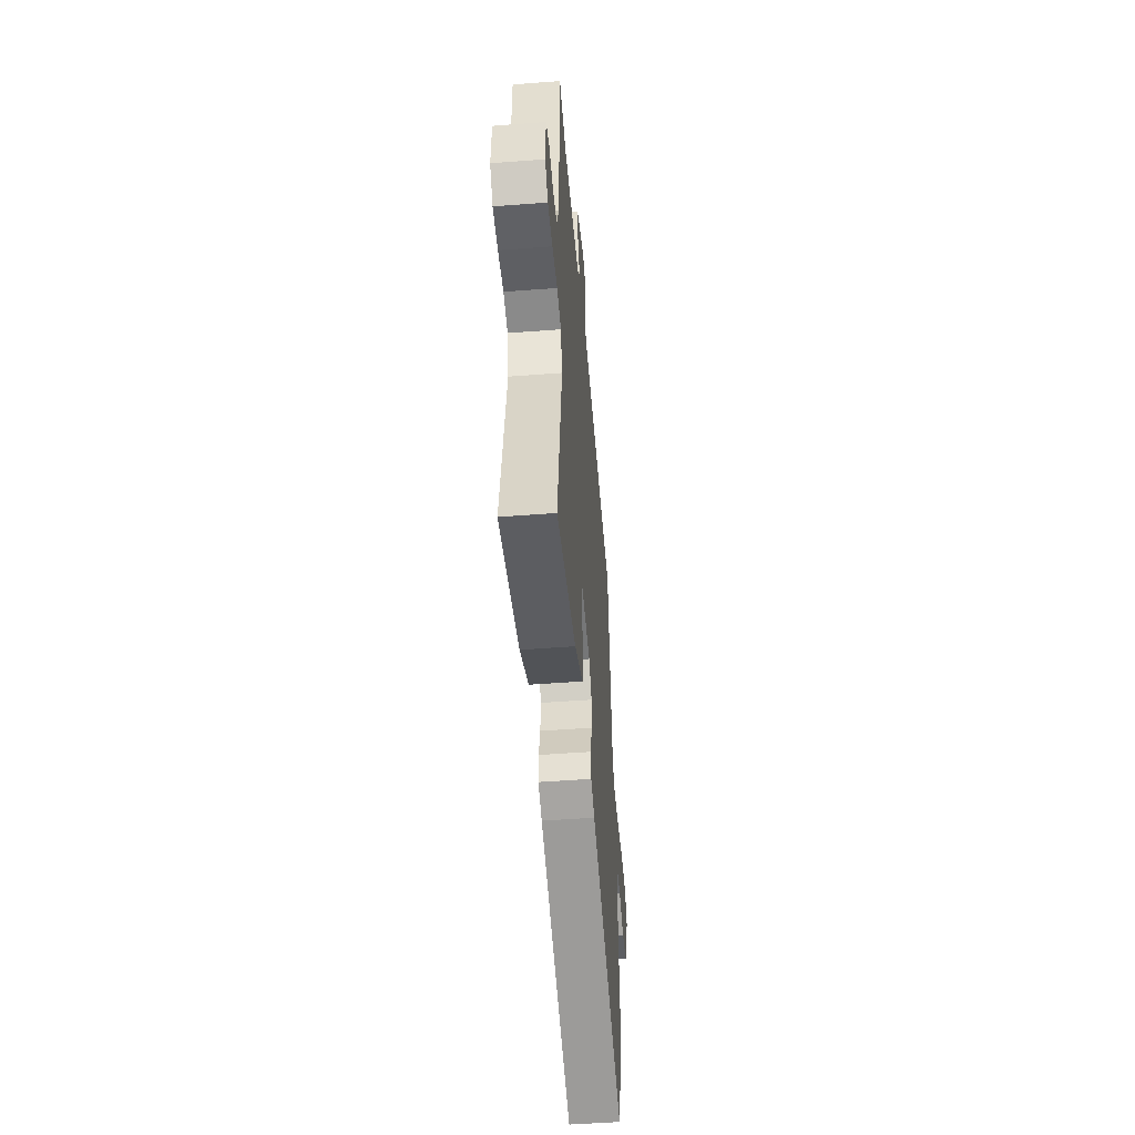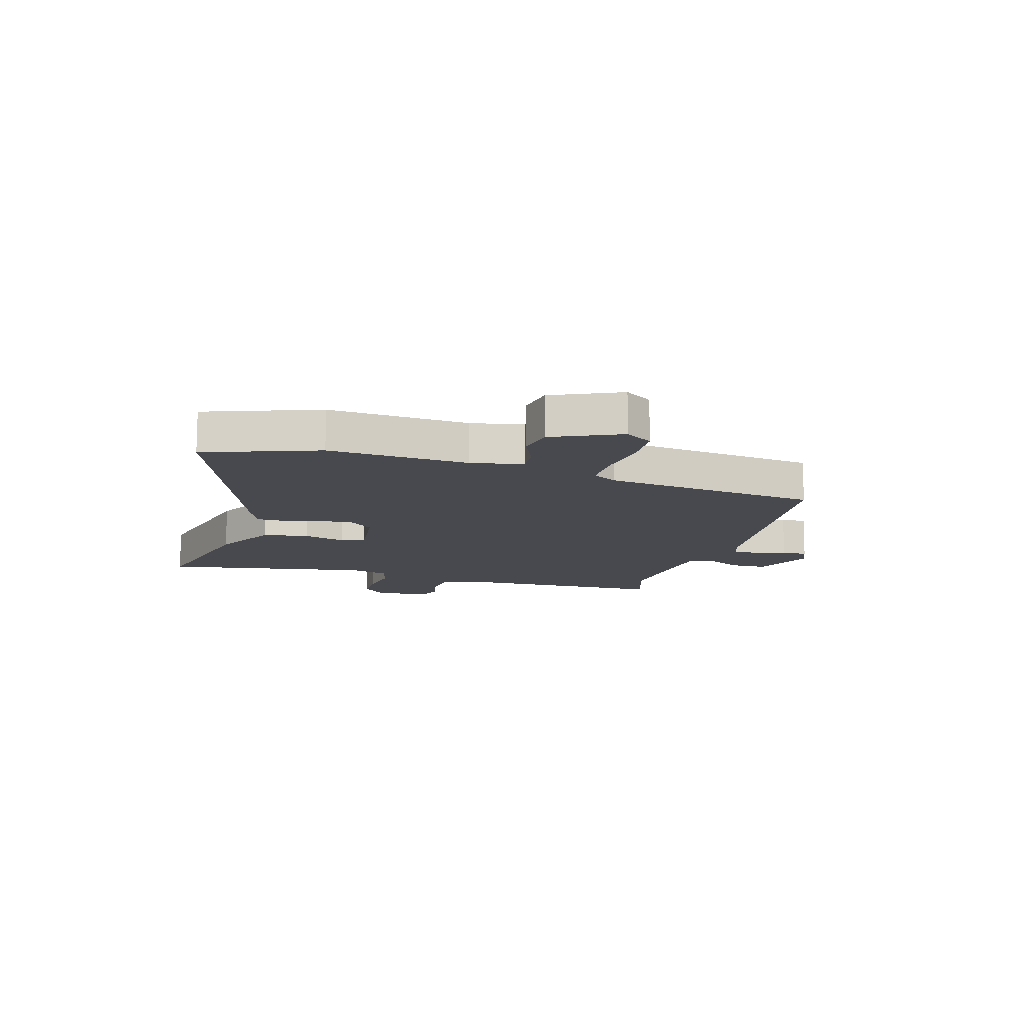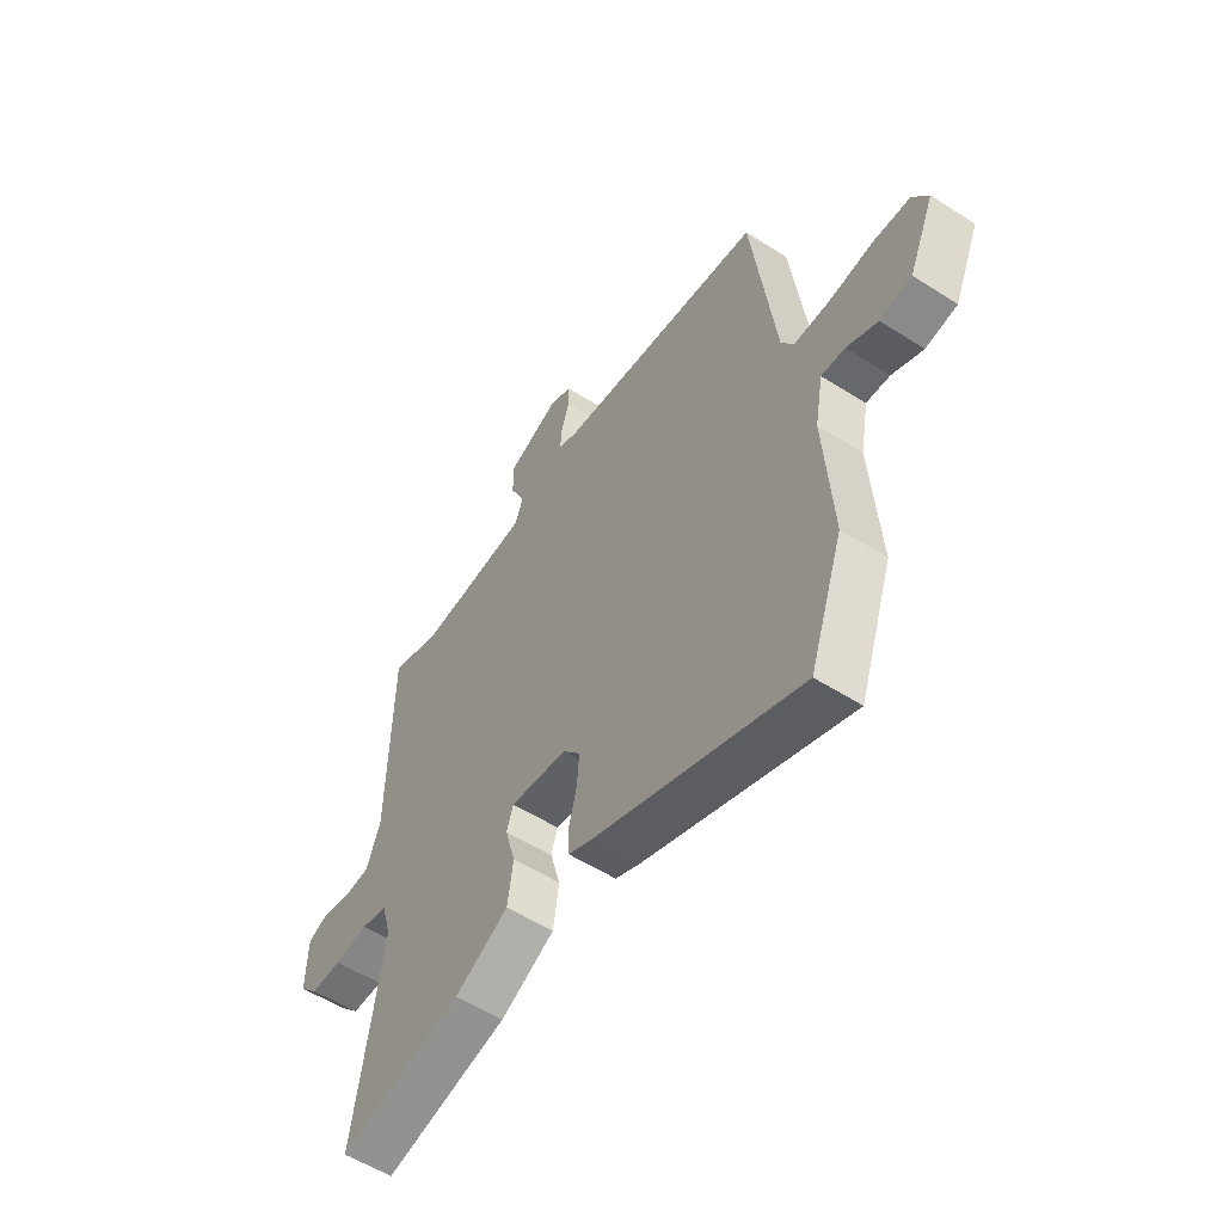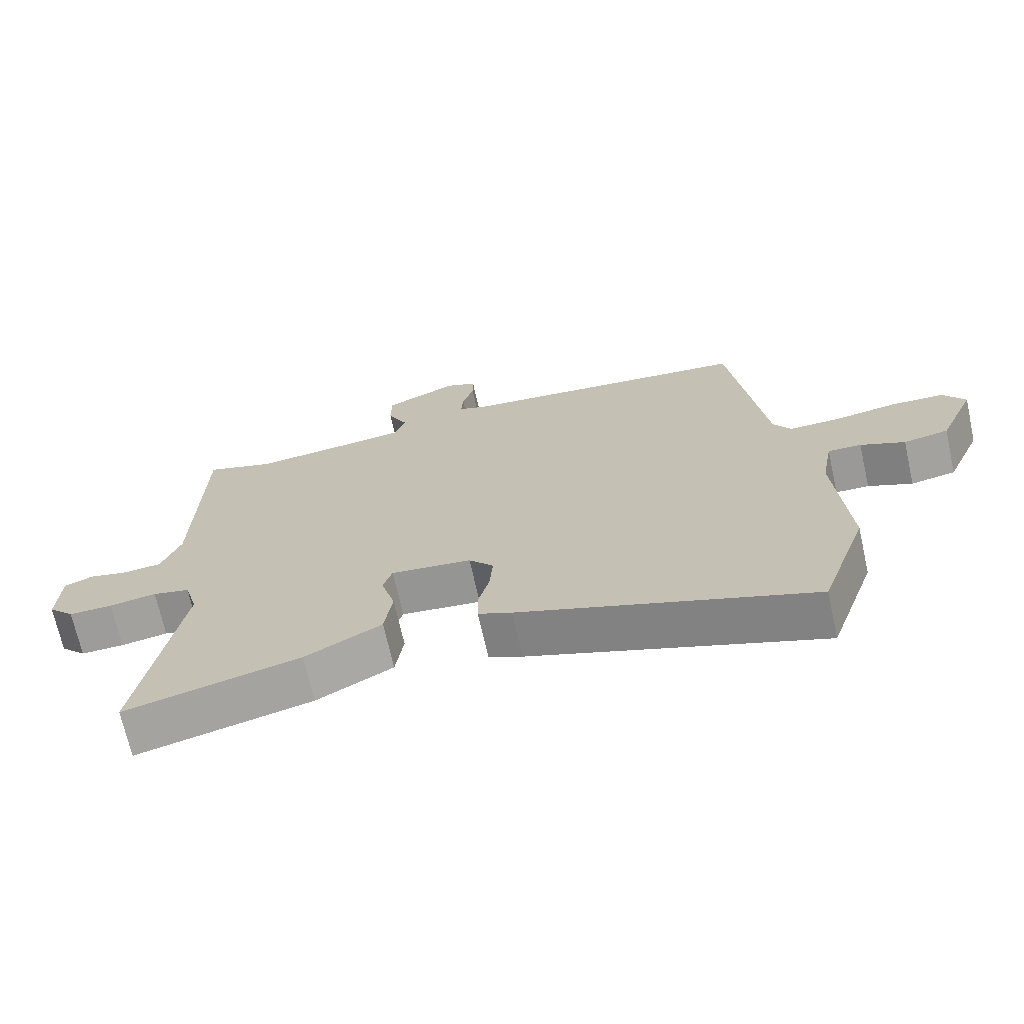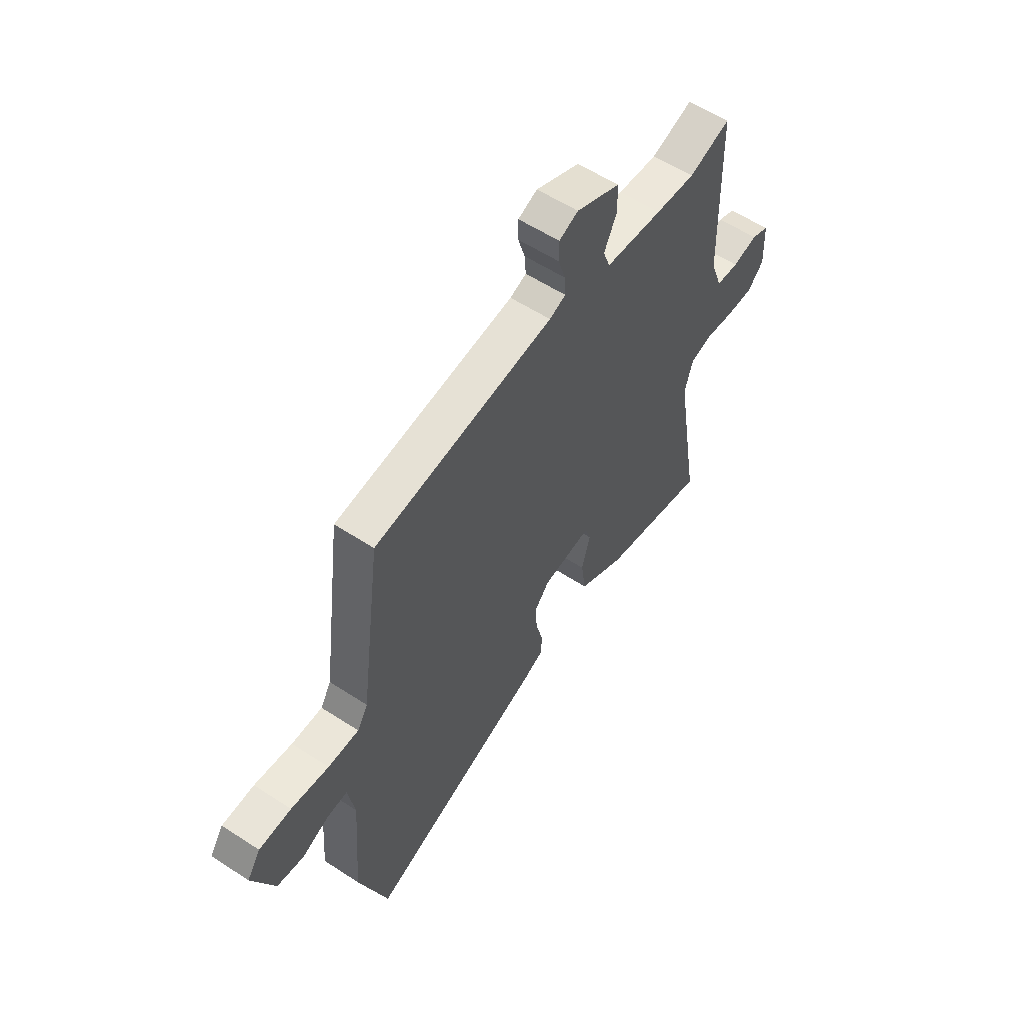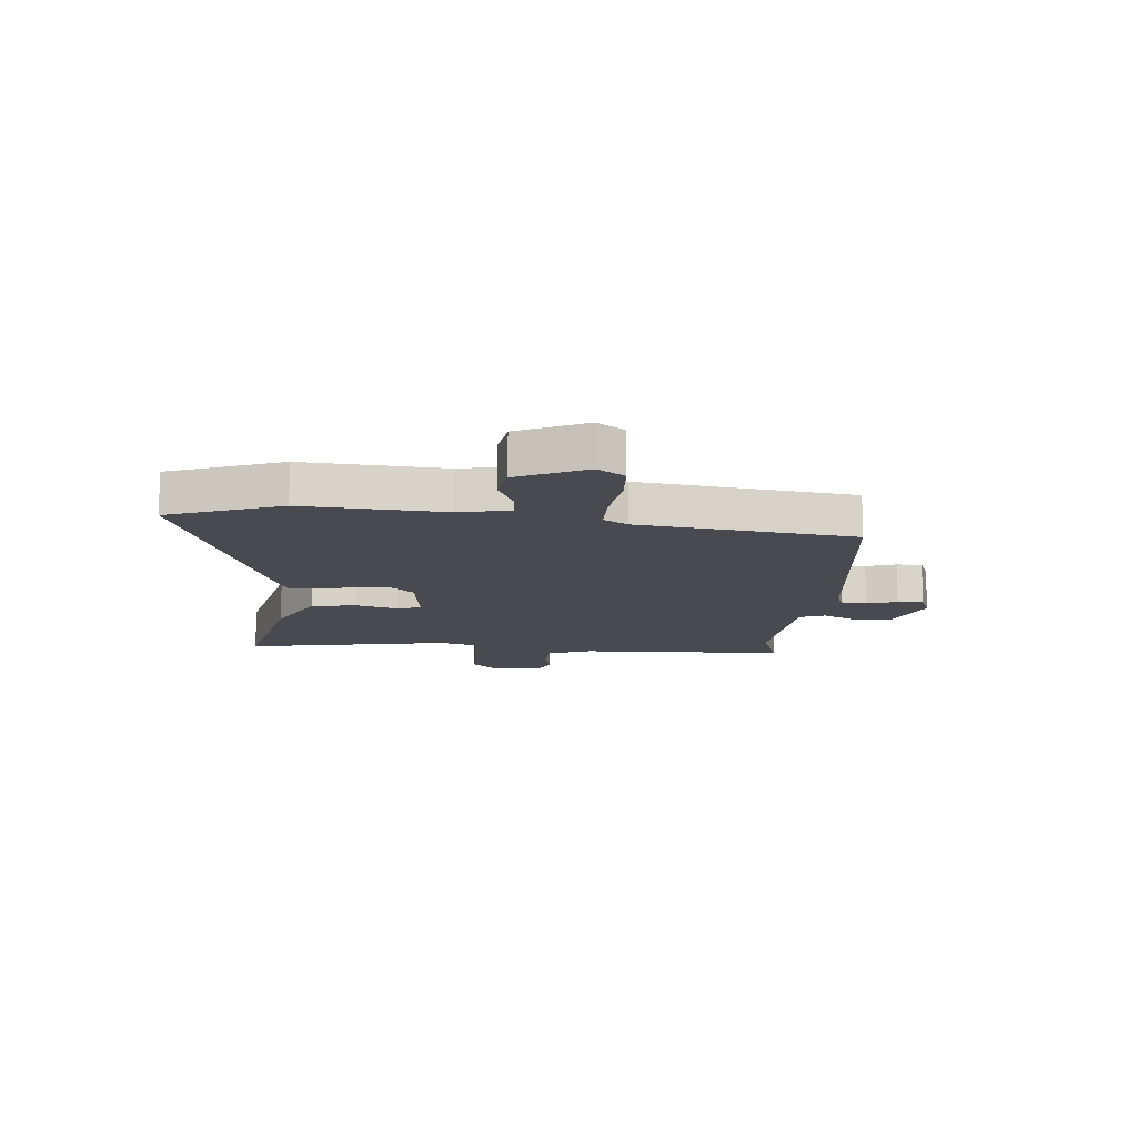
<metadata>
{"format":"obj","ext":"obj","renderer":"f3d","projection":"perspective","resolution":1024,"background":"white","views":[{"elev":-50.5,"azim":94.8,"up":"+Z"},{"elev":-12.6,"azim":-105.8,"up":"+Y"},{"elev":-54.6,"azim":-124.1,"up":"+Z"},{"elev":-69.9,"azim":-167.4,"up":"+Z"},{"elev":57.3,"azim":-55.8,"up":"+Z"},{"elev":-13.6,"azim":-94.4,"up":"+Y"}]}
</metadata>
<code>
v 0.435 0.07 0.479
v 0.537 0.07 0.512
v 0.546 0.07 0.138
v 0.575 0.07 0.06
v 0.631 0.07 0.054
v 0.692 0.07 0.068
v 0.735 0.07 0.05
v 0.739 0.07 -0.05
v 0.7 0.07 -0.09
v 0.634 0.07 -0.089
v 0.563 0.07 -0.078
v 0.507 0.07 -0.091
v 0.487 0.07 -0.161
v 0.549 0.07 -0.531
v 0.286 0.07 -0.468
v 0.171 0.07 -0.406
v 0.159 0.07 -0.324
v 0.18 0.07 -0.249
v 0.166 0.07 -0.206
v 0.045 0.07 -0.22
v 0.008 0.07 -0.263
v 0.013 0.07 -0.325
v 0.03 0.07 -0.39
v 0.029 0.07 -0.441
v -0.021 0.07 -0.463
v -0.459 0.07 -0.619
v -0.53 0.07 -0.415
v -0.512 0.07 -0.165
v -0.529 0.07 -0.071
v -0.579 0.07 -0.073
v -0.645 0.07 -0.102
v -0.712 0.07 -0.09
v -0.766 0.07 0.033
v -0.733 0.07 0.082
v -0.654 0.07 0.085
v -0.561 0.07 0.071
v -0.485 0.07 0.07
v -0.459 0.07 0.113
v -0.408 0.07 0.498
v 0.034 0.07 0.545
v 0.074 0.07 0.56
v 0.071 0.07 0.604
v 0.054 0.07 0.659
v 0.054 0.07 0.705
v 0.101 0.07 0.724
v 0.209 0.07 0.676
v 0.21 0.07 0.612
v 0.179 0.07 0.549
v 0.196 0.07 0.503
v 0.337 0.07 0.488
v 0.435 0 0.479
v 0.537 0 0.512
v 0.546 0 0.138
v 0.575 0 0.06
v 0.631 0 0.054
v 0.692 0 0.068
v 0.735 0 0.05
v 0.739 0 -0.05
v 0.7 0 -0.09
v 0.634 0 -0.089
v 0.563 0 -0.078
v 0.507 0 -0.091
v 0.487 0 -0.161
v 0.549 0 -0.531
v 0.286 0 -0.468
v 0.171 0 -0.406
v 0.159 0 -0.324
v 0.18 0 -0.249
v 0.166 0 -0.206
v 0.045 0 -0.22
v 0.008 0 -0.263
v 0.013 0 -0.325
v 0.03 0 -0.39
v 0.029 0 -0.441
v -0.021 0 -0.463
v -0.459 0 -0.619
v -0.53 0 -0.415
v -0.512 0 -0.165
v -0.529 0 -0.071
v -0.579 0 -0.073
v -0.645 0 -0.102
v -0.712 0 -0.09
v -0.766 0 0.033
v -0.733 0 0.082
v -0.654 0 0.085
v -0.561 0 0.071
v -0.485 0 0.07
v -0.459 0 0.113
v -0.408 0 0.498
v 0.034 0 0.545
v 0.074 0 0.56
v 0.071 0 0.604
v 0.054 0 0.659
v 0.054 0 0.705
v 0.101 0 0.724
v 0.209 0 0.676
v 0.21 0 0.612
v 0.179 0 0.549
v 0.196 0 0.503
v 0.337 0 0.488
f 45 46 47 48
f 45 48 49
f 42 43 44 45
f 41 42 45 49
f 40 41 49
f 38 39 40 49
f 37 38 49 50
f 33 34 35 36
f 33 36 37
f 30 31 32 33
f 29 30 33 37
f 28 29 37 50
f 22 23 24 25
f 21 22 25 26
f 20 21 26 27
f 15 16 17 18
f 13 14 15 18
f 12 13 18 19
f 8 9 10 11
f 6 7 8 11
f 5 6 11 12
f 4 5 12 19
f 1 2 3
f 28 50 1 3
f 20 27 28 3
f 3 4 19 20
f 98 97 96 95
f 99 98 95
f 95 94 93 92
f 99 95 92 91
f 99 91 90
f 99 90 89 88
f 100 99 88 87
f 86 85 84 83
f 87 86 83
f 83 82 81 80
f 87 83 80 79
f 100 87 79 78
f 75 74 73 72
f 76 75 72 71
f 77 76 71 70
f 68 67 66 65
f 68 65 64 63
f 69 68 63 62
f 61 60 59 58
f 61 58 57 56
f 62 61 56 55
f 69 62 55 54
f 53 52 51
f 53 51 100 78
f 53 78 77 70
f 70 69 54 53
f 1 51 52 2
f 2 52 53 3
f 3 53 54 4
f 4 54 55 5
f 5 55 56 6
f 6 56 57 7
f 7 57 58 8
f 8 58 59 9
f 9 59 60 10
f 10 60 61 11
f 11 61 62 12
f 12 62 63 13
f 13 63 64 14
f 14 64 65 15
f 15 65 66 16
f 16 66 67 17
f 17 67 68 18
f 18 68 69 19
f 19 69 70 20
f 20 70 71 21
f 21 71 72 22
f 22 72 73 23
f 23 73 74 24
f 24 74 75 25
f 25 75 76 26
f 26 76 77 27
f 27 77 78 28
f 28 78 79 29
f 29 79 80 30
f 30 80 81 31
f 31 81 82 32
f 32 82 83 33
f 33 83 84 34
f 34 84 85 35
f 35 85 86 36
f 36 86 87 37
f 37 87 88 38
f 38 88 89 39
f 39 89 90 40
f 40 90 91 41
f 41 91 92 42
f 42 92 93 43
f 43 93 94 44
f 44 94 95 45
f 45 95 96 46
f 46 96 97 47
f 47 97 98 48
f 48 98 99 49
f 49 99 100 50
f 50 100 51 1

</code>
